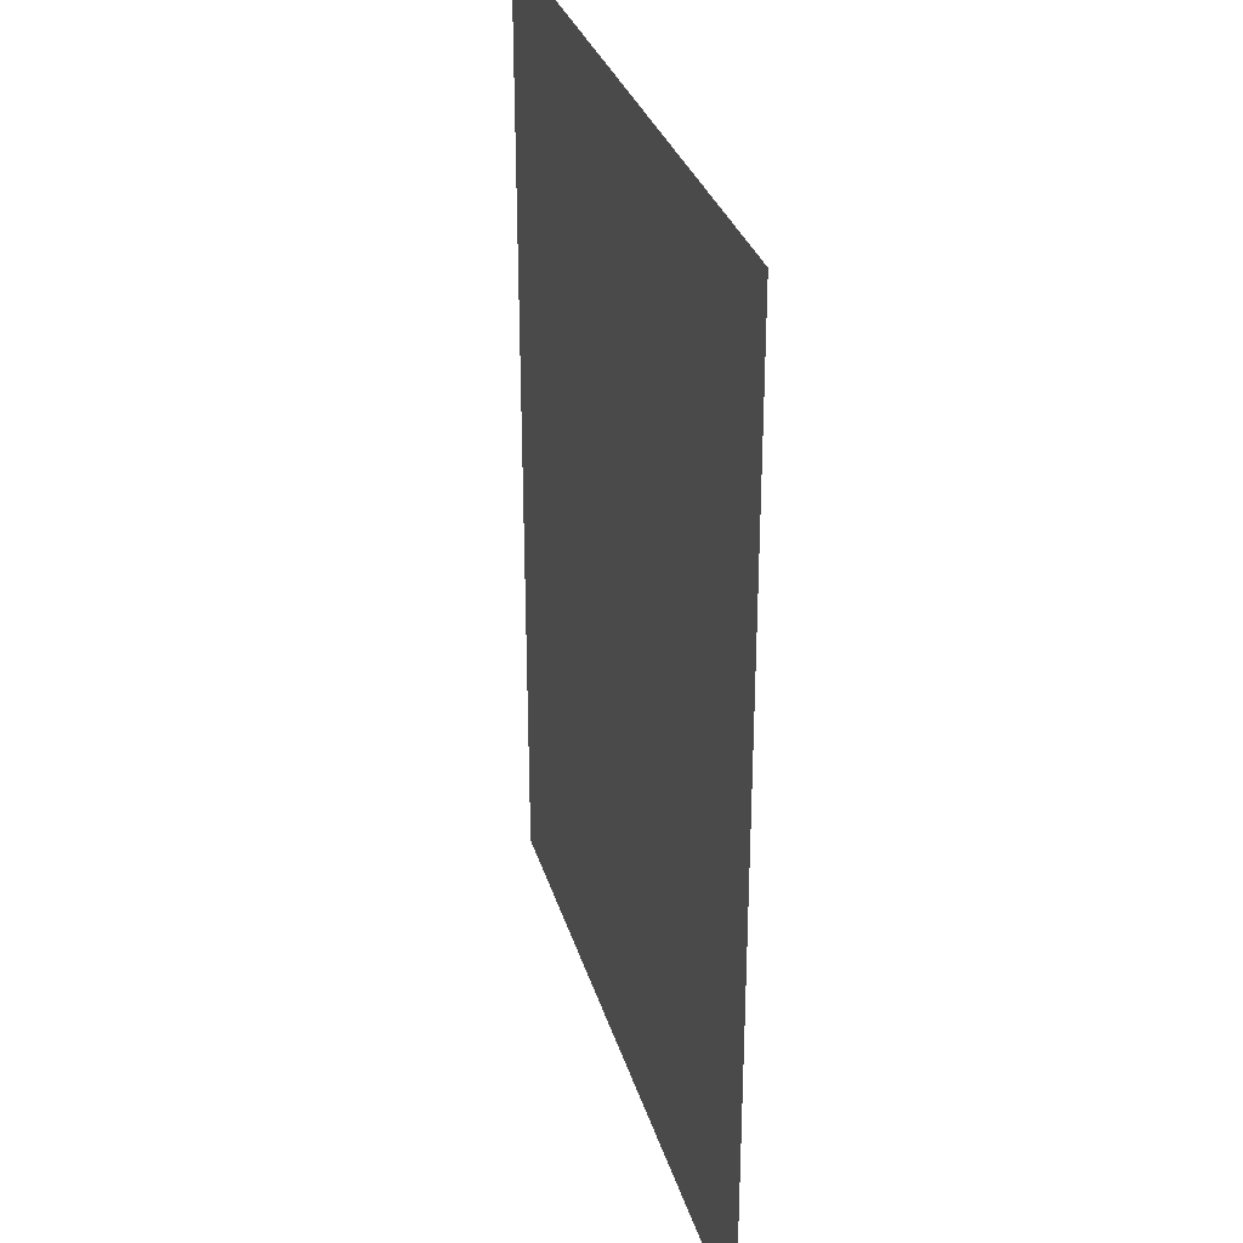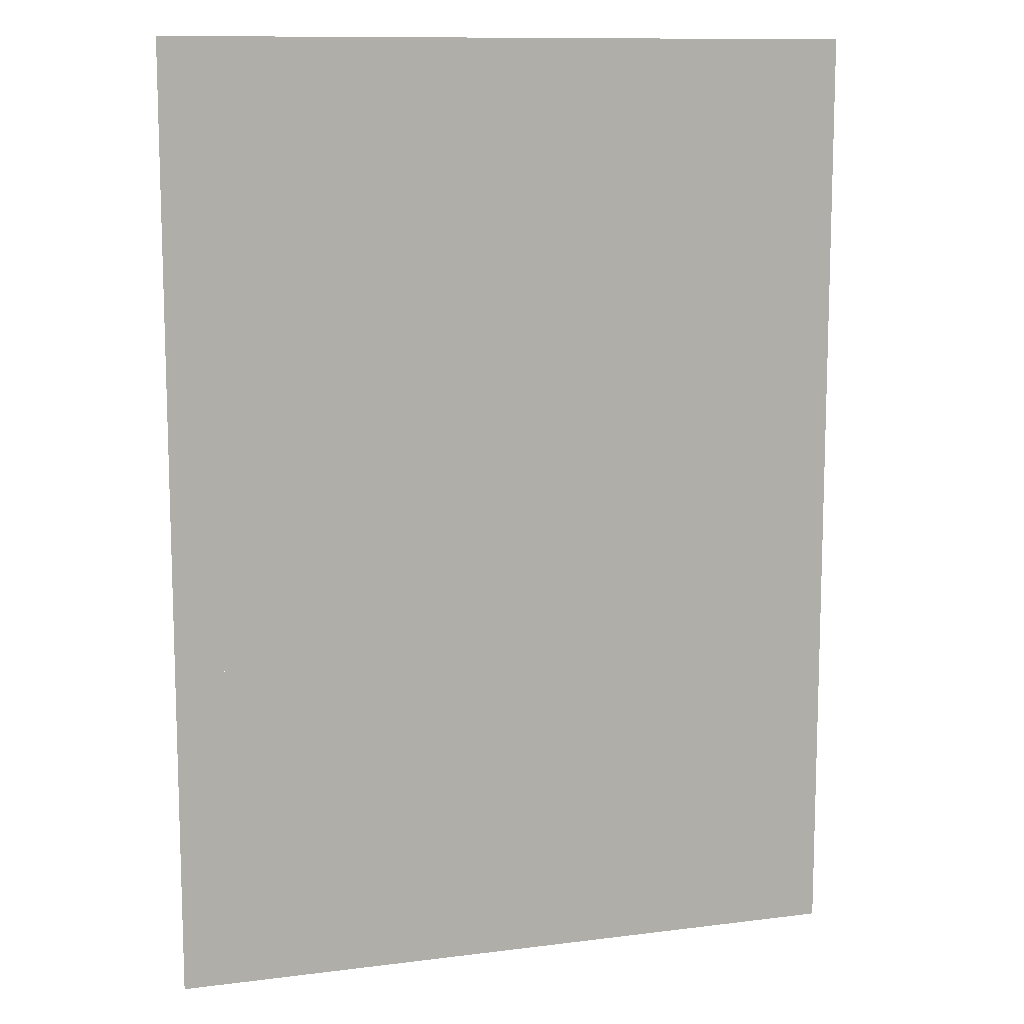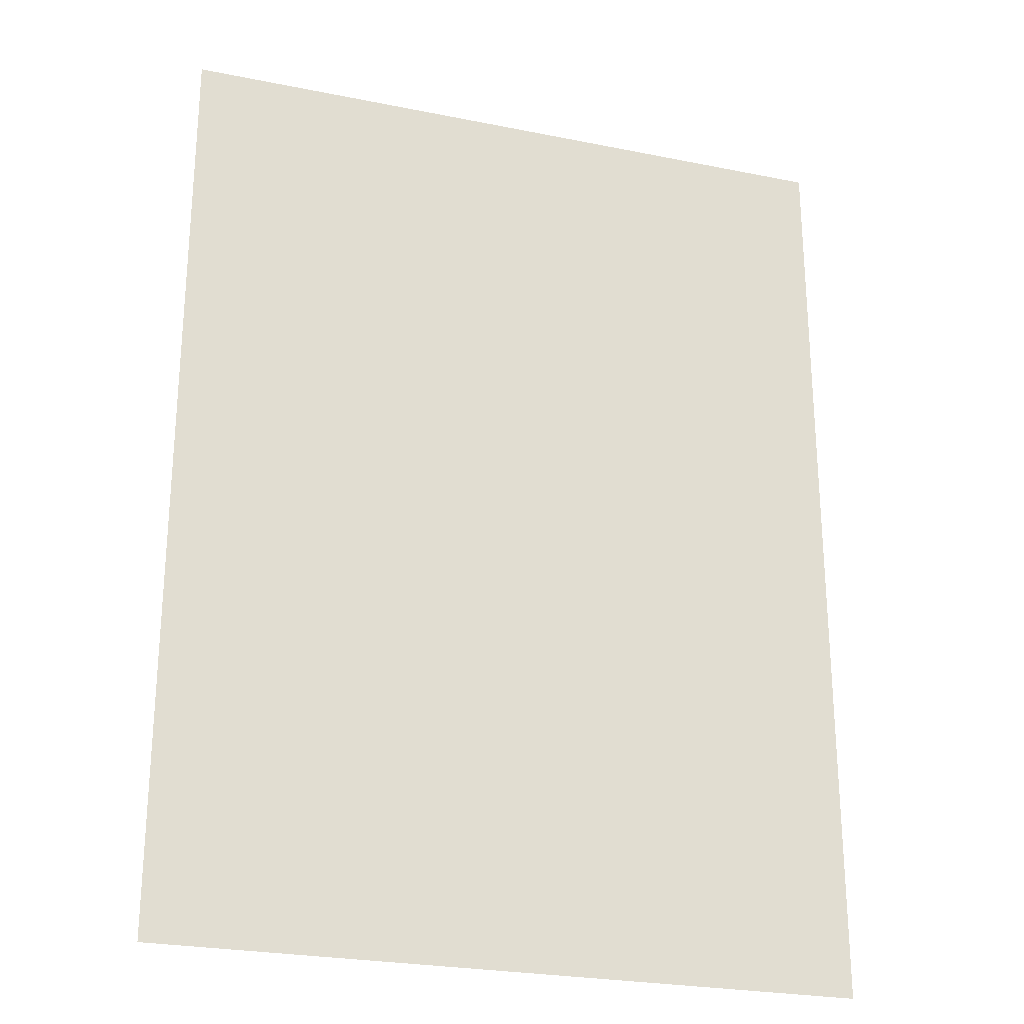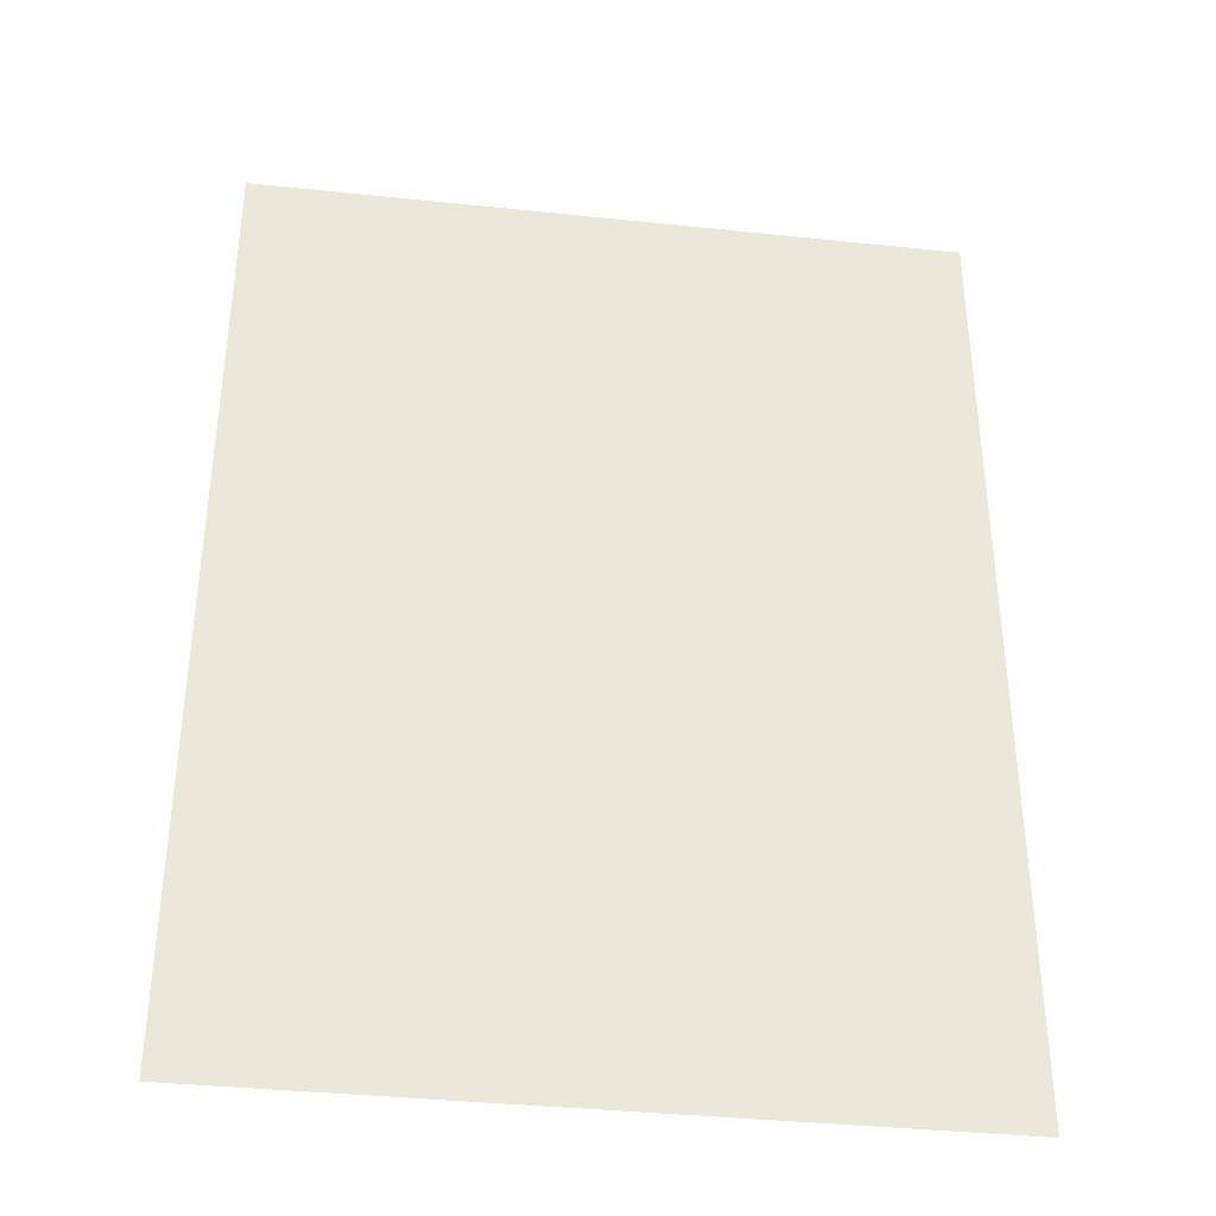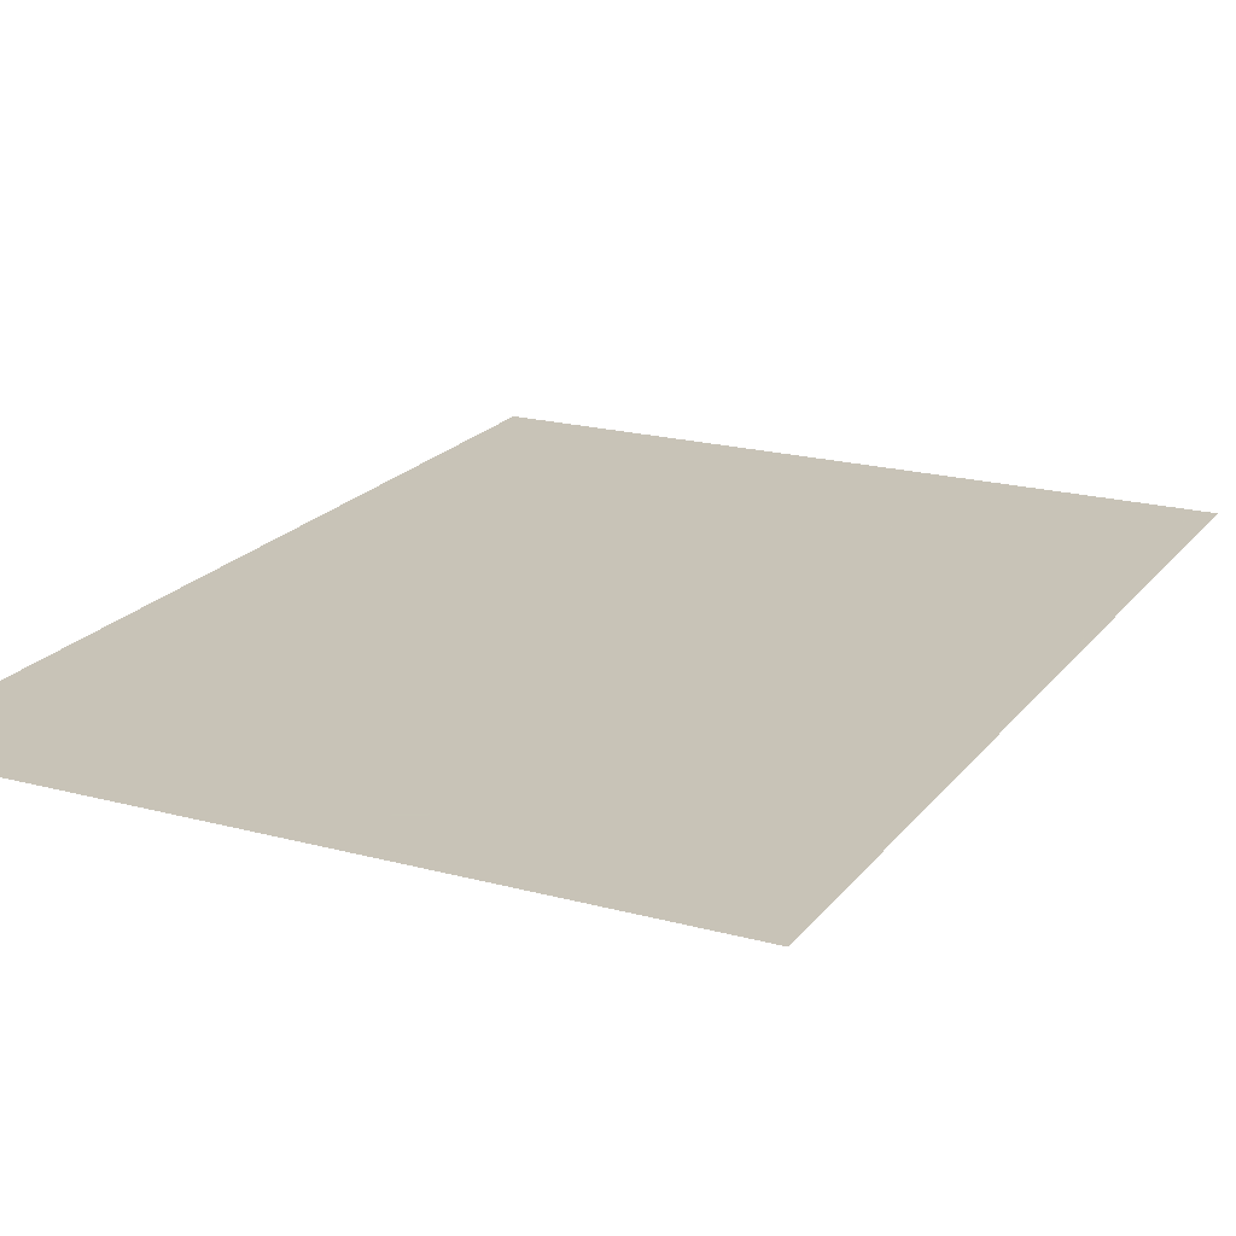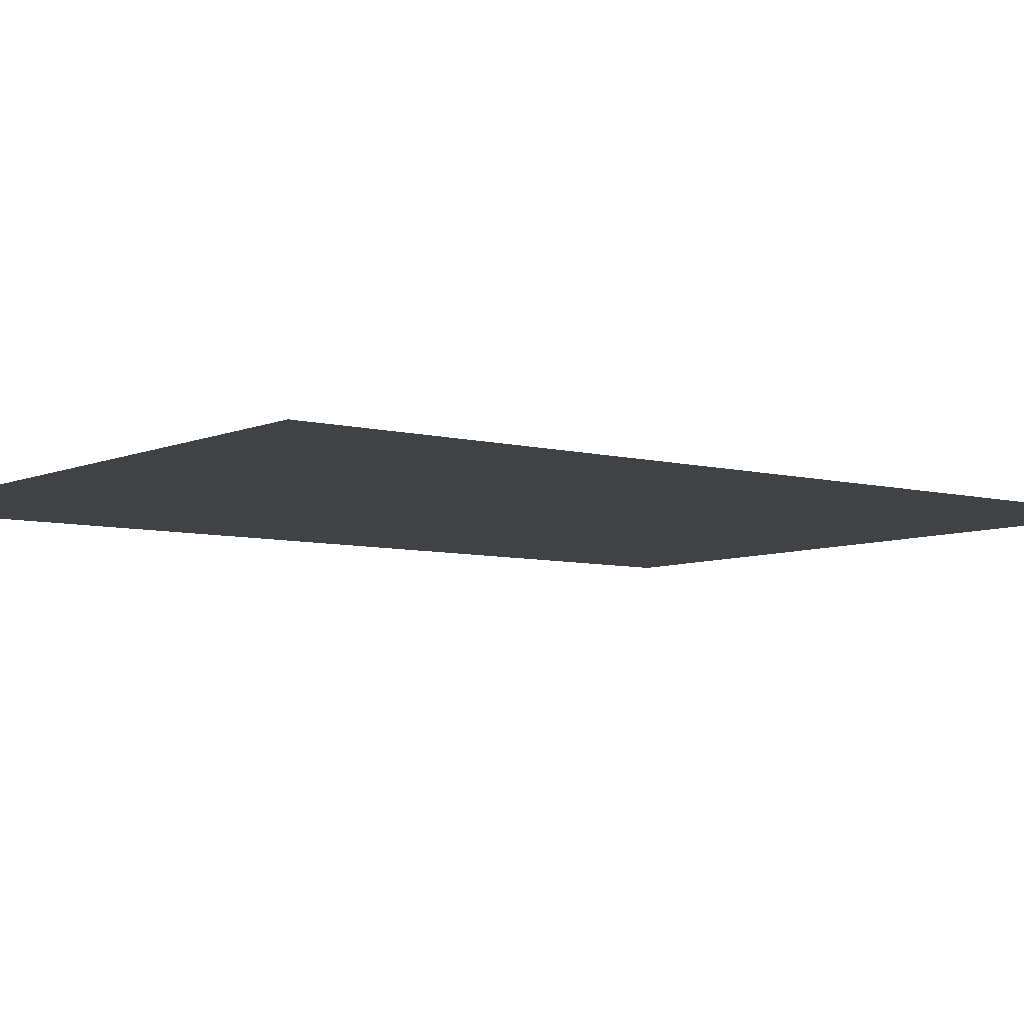
<metadata>
{"format":"obj","ext":"obj","renderer":"f3d","projection":"perspective","resolution":1024,"background":"white","views":[{"elev":31.6,"azim":-105.7,"up":"+Z"},{"elev":11.1,"azim":162.6,"up":"+Z"},{"elev":-25.6,"azim":-17.9,"up":"+Z"},{"elev":-37.2,"azim":172.3,"up":"+Z"},{"elev":19.8,"azim":26.4,"up":"+Y"},{"elev":-6.7,"azim":-127.9,"up":"+Y"}]}
</metadata>
<code>
v -0.161 0 0.229
v -0.161 0 0.25
v -0.1773 0 0.2438
v -0.161 0 0.229
v -0.1773 0 0.2438
v -0.184 0 0.229
v -0.161 0 0.229
v -0.184 0 0.229
v -0.1773 0 0.2142
v -0.161 0 0.229
v -0.1773 0 0.2142
v -0.161 0 0.208
v -0.161 0 -0.229
v -0.161 0 -0.208
v -0.1773 0 -0.2142
v -0.161 0 -0.229
v -0.1773 0 -0.2142
v -0.184 0 -0.229
v -0.161 0 -0.229
v -0.184 0 -0.229
v -0.1773 0 -0.2438
v -0.161 0 -0.229
v -0.1773 0 -0.2438
v -0.161 0 -0.25
v -0.1466 0 0.208
v -0.1508 0 0.2008
v -0.1466 0 0.1835
v -0.1466 0 0.208
v -0.161 0 0.208
v -0.1508 0 0.2008
v -0.1466 0 -0.208
v -0.1508 0 -0.2008
v -0.1466 0 -0.1835
v -0.1466 0 -0.208
v -0.161 0 -0.208
v -0.1508 0 -0.2008
v 0.031 0 0.229
v 0.031 0 0.25
v 0.04726 0 0.2438
v 0.031 0 0.229
v 0.04726 0 0.2438
v 0.054 0 0.229
v 0.031 0 0.229
v 0.054 0 0.229
v 0.04726 0 0.2142
v 0.031 0 0.229
v 0.04726 0 0.2142
v 0.031 0 0.208
v 0.0166 0 0.208
v 0.02082 0 0.2008
v 0.0166 0 0.1835
v 0.0166 0 0.208
v 0.031 0 0.208
v 0.02082 0 0.2008
v 0.1635 0 -0.105
v 0.184 0 -0.105
v 0.178 0 -0.08449
v 0.1635 0 -0.105
v 0.178 0 -0.08449
v 0.1635 0 -0.076
v 0.1635 0 -0.105
v 0.1635 0 -0.076
v 0.149 0 -0.08449
v 0.1635 0 -0.105
v 0.149 0 -0.08449
v 0.143 0 -0.105
v -0.161 0 0.208
v -0.1466 0 0.208
v -0.161 0 0.25
v 0.0166 0 0.208
v 0.031 0 0.208
v 0.031 0 0.25
v 0.031 0 0.25
v -0.161 0 0.25
v -0.1466 0 0.208
v 0.0166 0 0.208
v -0.1466 0 0.208
v -0.1466 0 0.1835
v 0.0166 0 0.1835
v 0.0166 0 0.208
v -0.1466 0 0.1835
v -0.1466 0 -0.1835
v 0.0166 0 0.1835
v -0.1466 0 -0.1835
v -0.1466 0 -0.208
v 0.0166 0 -0.25
v 0.0166 0 0.1835
v -0.161 0 -0.208
v -0.161 0 -0.25
v 0.0166 0 -0.25
v -0.1466 0 -0.208
v 0.0605 0 -0.205
v 0.0435 0 -0.208
v 0.0435 0 -0.25
v 0.184 0 -0.25
v 0.0755 0 -0.1995
v 0.0605 0 -0.205
v 0.184 0 -0.25
v 0.0895 0 -0.192
v 0.0755 0 -0.1995
v 0.184 0 -0.25
v 0.102 0 -0.1825
v 0.0895 0 -0.192
v 0.184 0 -0.25
v 0.1135 0 -0.1705
v 0.102 0 -0.1825
v 0.184 0 -0.25
v 0.1225 0 -0.158
v 0.1135 0 -0.1705
v 0.184 0 -0.25
v 0.1305 0 -0.143
v 0.1225 0 -0.158
v 0.184 0 -0.25
v 0.1375 0 -0.125
v 0.1305 0 -0.143
v 0.184 0 -0.25
v 0.184 0 -0.105
v 0.143 0 -0.105
v 0.1375 0 -0.125
v 0.184 0 -0.25
v -0.184 0 0.25
v -0.1773 0 0.2438
v -0.161 0 0.25
v -0.184 0 0.25
v -0.184 0 0.229
v -0.1773 0 0.2438
v -0.184 0 0.208
v -0.1773 0 0.2142
v -0.184 0 0.229
v -0.184 0 0.208
v -0.161 0 0.208
v -0.1773 0 0.2142
v -0.184 0 -0.208
v -0.1773 0 -0.2142
v -0.161 0 -0.208
v -0.184 0 -0.208
v -0.184 0 -0.229
v -0.1773 0 -0.2142
v -0.184 0 -0.25
v -0.1773 0 -0.2438
v -0.184 0 -0.229
v -0.184 0 -0.25
v -0.161 0 -0.25
v -0.1773 0 -0.2438
v -0.161 0 0.1835
v -0.1466 0 0.1835
v -0.1508 0 0.2008
v -0.161 0 0.1835
v -0.1508 0 0.2008
v -0.161 0 0.208
v -0.161 0 -0.1835
v -0.1466 0 -0.1835
v -0.1508 0 -0.2008
v -0.161 0 -0.1835
v -0.1508 0 -0.2008
v -0.161 0 -0.208
v 0.031 0 0.1835
v 0.0166 0 0.1835
v 0.02082 0 0.2008
v 0.031 0 0.1835
v 0.02082 0 0.2008
v 0.031 0 0.208
v 0.054 0 0.25
v 0.04726 0 0.2438
v 0.031 0 0.25
v 0.054 0 0.25
v 0.054 0 0.229
v 0.04726 0 0.2438
v 0.054 0 0.208
v 0.04726 0 0.2142
v 0.054 0 0.229
v 0.054 0 0.208
v 0.031 0 0.208
v 0.04726 0 0.2142
v 0.184 0 -0.076
v 0.178 0 -0.08449
v 0.184 0 -0.105
v 0.184 0 -0.076
v 0.1635 0 -0.076
v 0.178 0 -0.08449
v 0.143 0 -0.076
v 0.149 0 -0.08449
v 0.1635 0 -0.076
v 0.143 0 -0.076
v 0.143 0 -0.105
v 0.149 0 -0.08449
v -0.184 0 0.208
v -0.161 0 0.1835
v -0.161 0 0.208
v -0.184 0 0.208
v -0.184 0 -0.208
v -0.161 0 -0.1835
v -0.161 0 0.1835
v -0.184 0 -0.208
v -0.161 0 -0.208
v -0.161 0 -0.1835
v -0.161 0 0.1835
v -0.161 0 -0.1835
v -0.1466 0 -0.1835
v -0.1466 0 0.1835
v 0.054 0 0.25
v 0.054 0 0.208
v 0.184 0 0.25
v 0.184 0 0.25
v 0.054 0 0.208
v 0.143 0 -0.076
v 0.184 0 -0.076
v 0.031 0 0.208
v 0.031 0 0.1835
v 0.143 0 -0.076
v 0.054 0 0.208
v 0.143 0 -0.076
v 0.031 0 0.1835
v 0.0166 0 0.1835
v 0.0435 0 -0.105
v 0.0166 0 -0.25
v 0.0435 0 -0.208
v 0.0435 0 -0.105
v 0.0166 0 0.1835
v 0.0166 0 -0.25
v 0.0435 0 -0.25
v 0.0435 0 -0.208
v 0.143 0 -0.076
v 0.0435 0 -0.105
v 0.1375 0 -0.125
v 0.143 0 -0.105
v 0.1225 0 -0.158
v 0.1305 0 -0.143
v 0.1375 0 -0.125
v 0.0435 0 -0.105
v 0.102 0 -0.1825
v 0.1135 0 -0.1705
v 0.1225 0 -0.158
v 0.0435 0 -0.105
v 0.0755 0 -0.1995
v 0.0895 0 -0.192
v 0.102 0 -0.1825
v 0.0435 0 -0.105
v 0.0435 0 -0.208
v 0.0605 0 -0.205
v 0.0755 0 -0.1995
v 0.0435 0 -0.105
g mesh52334
f 1 2 3
f 4 5 6
f 7 8 9
f 10 11 12
g mesh52336
f 13 14 15
f 16 17 18
f 19 20 21
f 22 23 24
g mesh52338
f 25 26 27
f 28 29 30
g mesh52340
f 31 33 32
f 34 36 35
g mesh52342
f 37 39 38
f 40 42 41
f 43 45 44
f 46 48 47
g mesh52344
f 49 51 50
f 52 54 53
g mesh52346
f 55 56 57
f 58 59 60
f 61 62 63
f 64 65 66
f 67 68 69
f 70 71 72
f 73 74 75
f 75 76 73
f 77 78 79
f 79 80 77
f 81 82 83
f 84 85 86
f 86 87 84
f 88 89 90
f 90 91 88
f 92 93 94
f 94 95 92
f 96 97 98
f 99 100 101
f 102 103 104
f 105 106 107
f 108 109 110
f 111 112 113
f 114 115 116
f 117 118 119
f 119 120 117
g mesh52349
f 121 122 123
f 124 125 126
f 127 128 129
f 130 131 132
g mesh52351
f 133 134 135
f 136 137 138
f 139 140 141
f 142 143 144
g mesh52353
f 145 146 147
f 148 149 150
g mesh52355
f 151 153 152
f 154 156 155
g mesh52357
f 157 159 158
f 160 162 161
g mesh52359
f 163 165 164
f 166 168 167
f 169 171 170
f 172 174 173
g mesh52361
f 175 176 177
f 178 179 180
f 181 182 183
f 184 185 186
f 187 188 189
f 190 191 192
f 192 193 190
f 194 195 196
f 197 198 199
f 199 200 197
f 201 202 203
f 204 205 206
f 206 207 204
f 208 209 210
f 210 211 208
f 212 213 214
f 214 215 212
f 216 217 218
f 218 219 216
f 220 221 222
f 223 224 225
f 225 226 223
f 227 228 229
f 229 230 227
f 231 232 233
f 233 234 231
f 235 236 237
f 237 238 235
f 239 240 241
f 241 242 239

</code>
